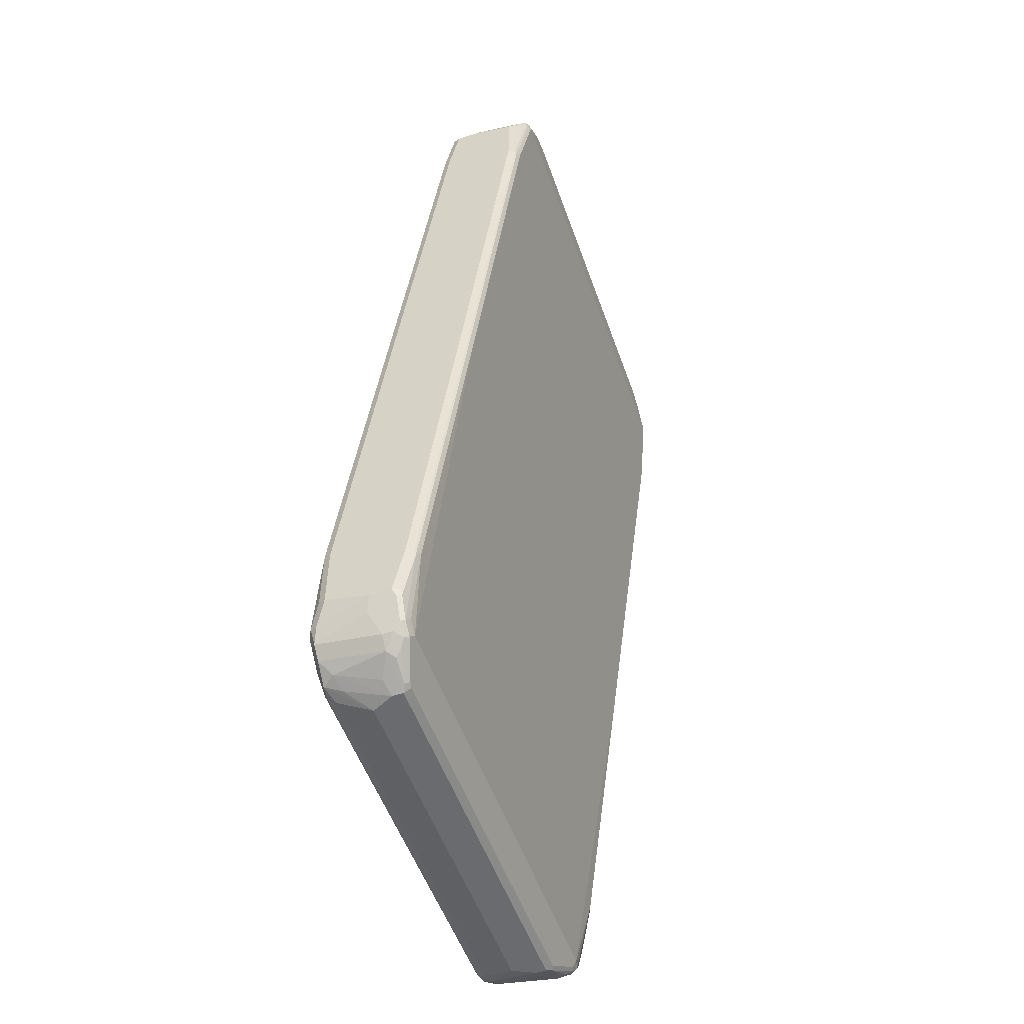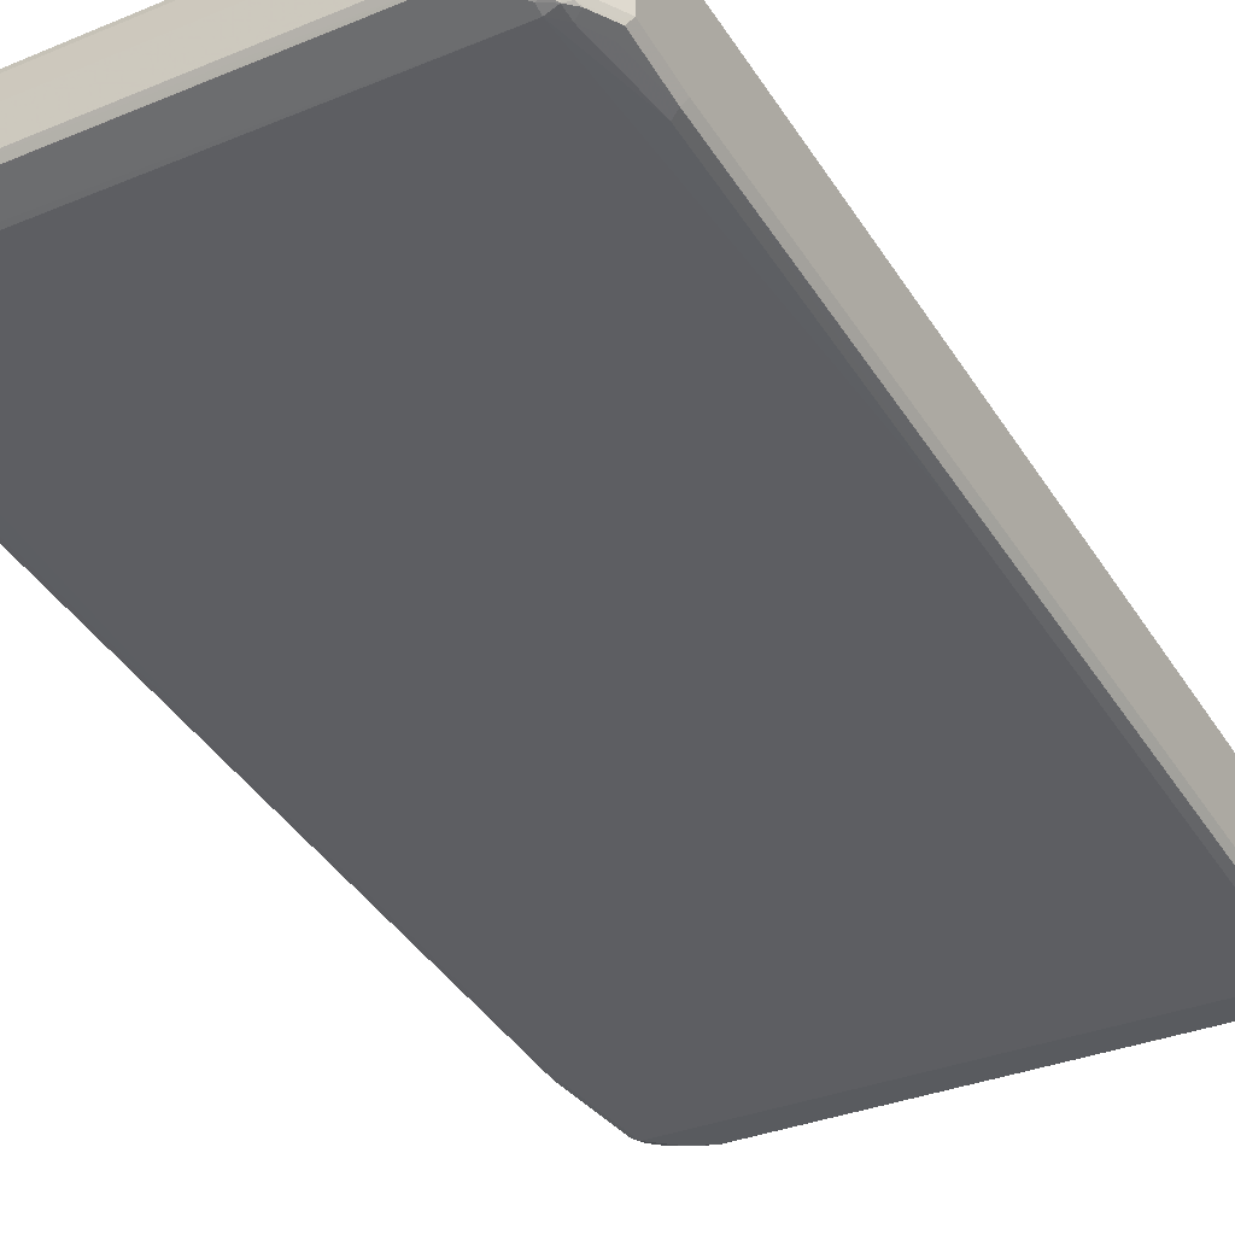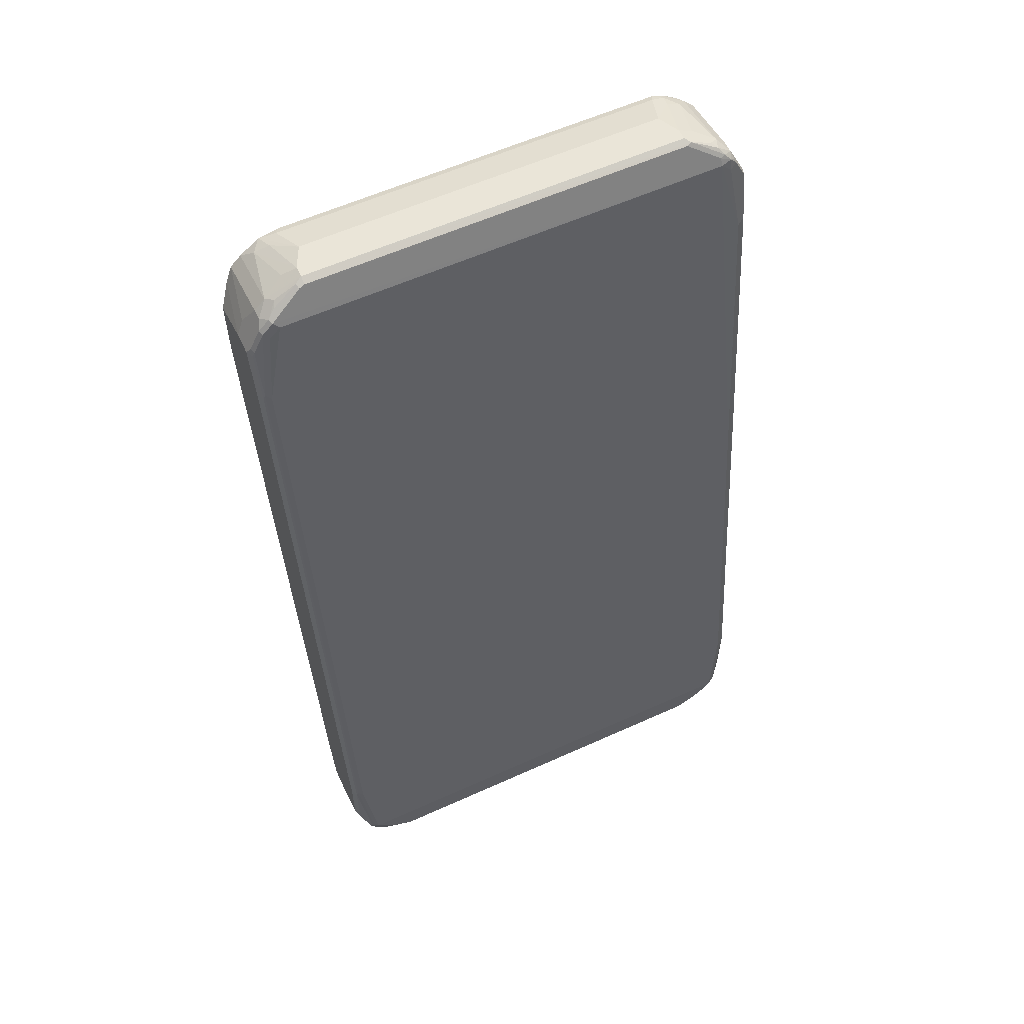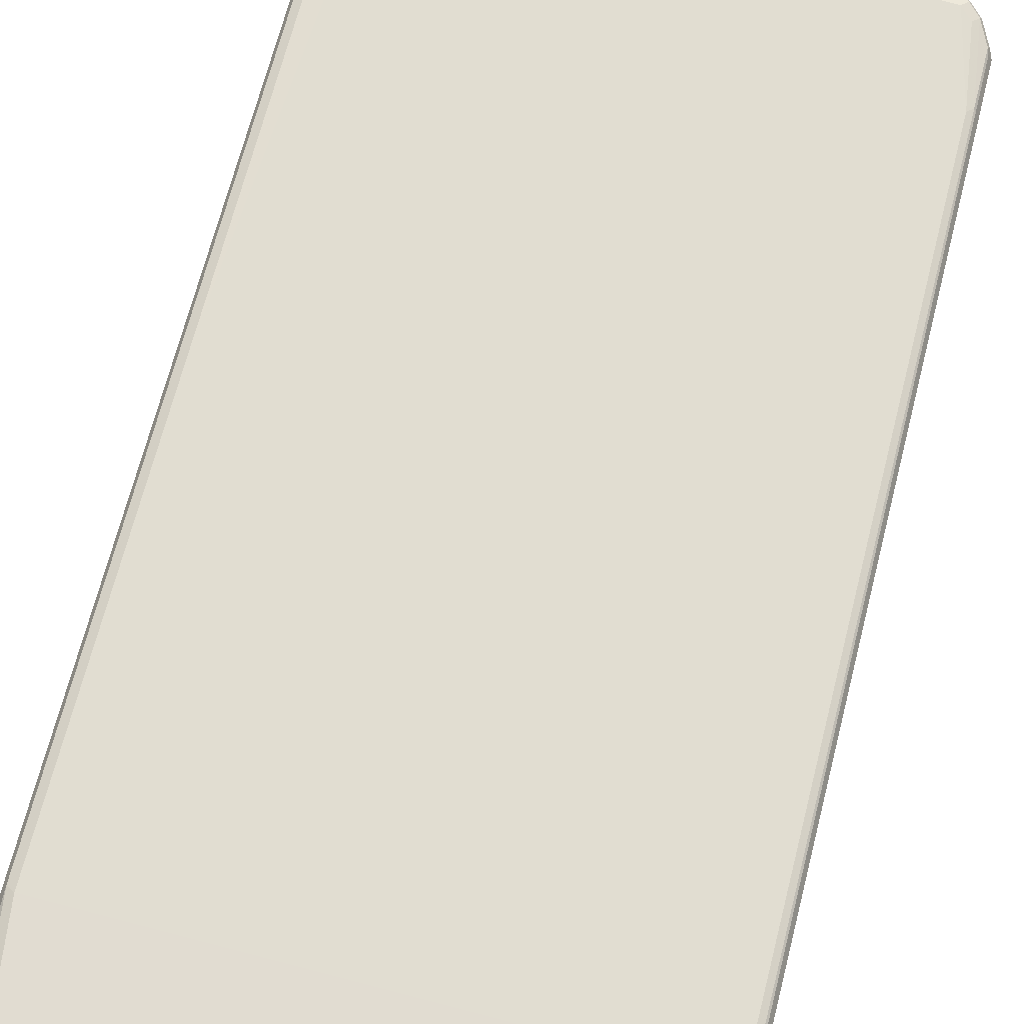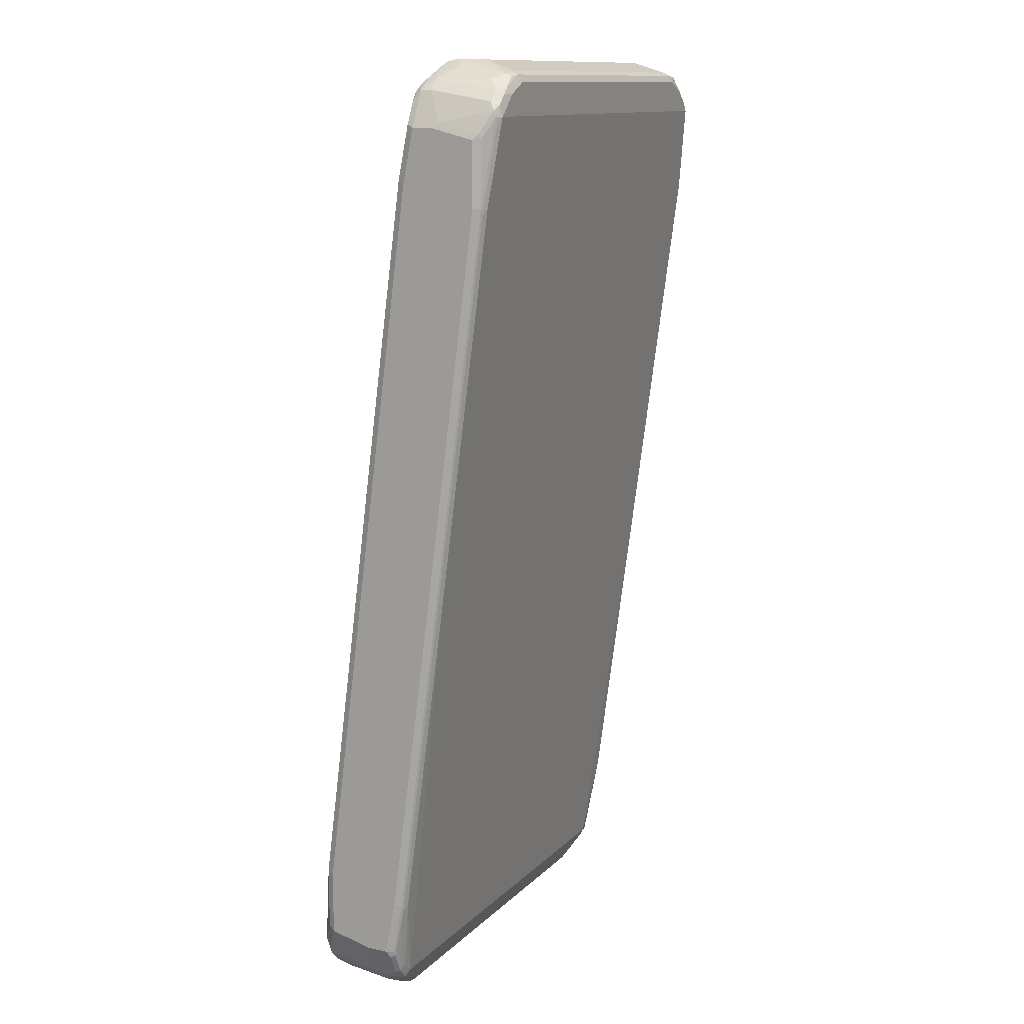
<metadata>
{"format":"obj","ext":"obj","renderer":"f3d","projection":"perspective","resolution":1024,"background":"white","views":[{"elev":-53.3,"azim":-70.7,"up":"+Y"},{"elev":-32.6,"azim":-150.0,"up":"+Z"},{"elev":58.8,"azim":155.0,"up":"+Y"},{"elev":76.4,"azim":-165.5,"up":"+Z"},{"elev":12.4,"azim":-63.6,"up":"+Y"}]}
</metadata>
<code>
v -0.4781 -0.7967 -0.07967
v -0.4581 -0.8166 -0.1793
v -0.4648 -0.8232 -0.0863
v -0.4781 -0.7967 -0.03982
v -0.4781 -0.7767 -0.1593
v -0.4515 -0.8099 -0.1925
v -0.4448 -0.8431 -0.1859
v -0.4448 -0.863 -0.06637
v -0.4714 -0.8099 -0.03319
v -0.4714 -0.7967 -0.02656
v -0.4781 -0.6971 -0.01989
v -0.4714 -0.7701 -0.1726
v -0.4781 -0.6573 -0.1593
v -0.4382 -0.8166 -0.1992
v -0.4714 -0.6506 -0.1726
v -0.415 -0.8532 -0.1958
v -0.4249 -0.863 -0.1859
v -0.4348 -0.8333 -0.1958
v -0.4249 -0.8829 -0.06637
v -0.4448 -0.863 -0.04645
v -0.4681 -0.8067 -0.02488
v -0.4515 -0.8498 -0.03319
v -0.4714 -0.6971 -0.006629
v -0.4781 -0.09956 0.05974
v -0.4781 0.09956 -0.05974
v 0.4382 -0.8166 -0.1992
v -0.3983 -0.8564 -0.1992
v -0.4581 -0.6573 -0.1793
v -0.4714 0.1062 -0.073
v -0.3884 -0.8863 -0.1892
v -0.4017 -0.8797 -0.1826
v -0.405 -0.8829 -0.166
v -0.385 -0.9029 -0.0863
v -0.3586 -0.9163 -0.07967
v -0.3586 -0.9163 -0.05974
v -0.4116 -0.8896 -0.05311
v -0.4316 -0.8697 -0.03319
v -0.4481 -0.8465 -0.02488
v -0.4681 -0.7071 -0.004953
v -0.4714 -0.09956 0.073
v -0.4781 0.6573 0.1593
v -0.4781 0.6971 0.01989
v 0.4481 -0.8067 -0.1942
v 0.4515 -0.8166 -0.1925
v 0.4406 -0.8365 -0.1942
v 0.4208 -0.8564 -0.1942
v 0.3983 -0.8564 -0.1992
v 0.4581 -0.6573 -0.1793
v 0.4681 -0.6472 -0.1743
v -0.3586 -0.8763 -0.1992
v -0.4581 0.09956 -0.07967
v -0.4183 0.8564 0.01989
v -0.4714 0.7037 0.006629
v -0.3519 -0.8896 -0.1925
v -0.3586 -0.8962 -0.1793
v -0.3751 -0.893 -0.176
v -0.3386 -0.9163 -0.1195
v -0.3784 -0.8962 -0.1593
v 0.3586 -0.9163 -0.05974
v 0.3685 -0.9113 -0.0498
v -0.3586 -0.9095 -0.04645
v -0.3685 -0.9063 -0.04481
v -0.3718 -0.9095 -0.05311
v -0.4183 -0.8813 -0.04231
v -0.4282 -0.8664 -0.02488
v -0.4382 -0.8365 -0.01989
v -0.4581 -0.6971 0
v -0.4581 -0.09956 0.07967
v -0.4681 -0.1094 0.07468
v -0.4681 0.6472 0.1743
v -0.4714 0.6573 0.1726
v -0.4781 0.7767 0.1593
v -0.4781 0.7967 0.03982
v 0.4714 -0.7767 -0.1726
v 0.4531 -0.8266 -0.1892
v 0.4714 -0.6573 -0.1726
v 0.4448 -0.8431 -0.1793
v 0.4249 -0.863 -0.1793
v 0.4133 -0.8664 -0.1892
v 0.405 -0.8697 -0.1925
v 0.3586 -0.8763 -0.1992
v 0.4183 0.8564 0.01989
v 0.4581 0.09956 -0.07967
v 0.4681 0.1094 -0.07468
v 0.4714 0.09956 -0.073
v -0.4581 0.6971 0
v -0.4382 0.8365 0.01989
v -0.4382 0.8589 0.02488
v -0.4183 0.8697 0.02656
v -0.3586 0.9095 0.04645
v 0.4282 0.8664 0.02488
v -0.4714 0.8033 0.02656
v -0.4581 0.7967 0.01989
v 0.3651 -0.8896 -0.1925
v 0.3586 -0.8962 -0.1793
v 0.3386 -0.9163 -0.1195
v 0.3586 -0.9163 -0.07967
v 0.4083 -0.8914 -0.0498
v 0.3586 -0.9095 -0.04645
v 0.4183 -0.8838 -0.03982
v 0.4282 -0.8715 -0.02987
v 0.4183 -0.8564 -0.01989
v -0.4183 -0.8564 -0.01989
v -0.4581 0.6573 0.1793
v -0.4382 0.8166 0.1992
v -0.4481 0.8067 0.1942
v -0.4515 0.8166 0.1925
v -0.4714 0.7767 0.1726
v -0.473 0.7868 0.1693
v -0.4781 0.7967 0.07967
v -0.4448 0.863 0.03982
v -0.4681 0.8117 0.02987
v 0.4781 -0.7767 -0.1593
v 0.473 -0.7868 -0.1693
v 0.473 -0.8067 -0.08962
v 0.4531 -0.8465 -0.06969
v 0.4781 -0.6573 -0.1593
v 0.4448 -0.863 -0.05974
v 0.4249 -0.8829 -0.05974
v 0.405 -0.8829 -0.1593
v 0.3835 -0.8863 -0.1892
v 0.4382 0.8365 0.01989
v 0.4581 0.6971 0
v 0.4681 0.7071 0.004953
v 0.4714 0.6971 0.006629
v 0.4781 0.09956 -0.05974
v -0.4515 0.8431 0.02656
v -0.4481 0.8515 0.02987
v -0.4282 0.8715 0.02987
v -0.3685 0.9113 0.0498
v 0.3586 0.9095 0.04645
v 0.3685 0.9063 0.04481
v 0.4183 0.8813 0.04231
v 0.4316 0.8697 0.03319
v 0.4481 0.8465 0.02488
v 0.3809 -0.8914 -0.1793
v 0.3784 -0.8962 -0.1593
v 0.385 -0.9029 -0.07967
v 0.4183 -0.8697 -0.02656
v 0.4448 -0.863 -0.03982
v 0.4382 -0.8589 -0.02488
v 0.4382 -0.8365 -0.01989
v 0.4581 -0.6971 0
v 0.4581 -0.09956 0.07967
v 0.4581 0.6573 0.1793
v 0.4382 0.8166 0.1992
v -0.3983 0.8564 0.1992
v -0.4208 0.8564 0.1942
v -0.4406 0.8365 0.1942
v -0.4531 0.8266 0.1892
v -0.473 0.8067 0.08962
v -0.4648 0.8232 0.07967
v -0.4448 0.863 0.05974
v -0.4249 0.8829 0.05974
v -0.4183 0.8838 0.03982
v 0.4781 -0.7967 -0.07967
v 0.4648 -0.8232 -0.07967
v 0.4681 0.8067 0.02488
v 0.4714 0.7967 0.02656
v 0.4781 0.6971 0.01989
v -0.3586 0.9163 0.05974
v 0.3586 0.9163 0.05974
v -0.4083 0.8914 0.0498
v 0.3718 0.9095 0.05311
v 0.4116 0.8896 0.05311
v 0.4448 0.863 0.04645
v 0.4515 0.8498 0.03319
v 0.4481 -0.8515 -0.02987
v 0.4781 -0.7967 -0.03982
v 0.4515 -0.8431 -0.02656
v 0.4581 -0.7967 -0.01989
v 0.4714 -0.7037 -0.006629
v 0.4714 -0.1062 0.073
v 0.4714 0.6506 0.1726
v 0.4515 0.8099 0.1925
v 0.4448 0.8431 0.1859
v 0.4348 0.8333 0.1958
v 0.415 0.8532 0.1958
v 0.3983 0.8564 0.1992
v -0.3586 0.8763 0.1992
v -0.405 0.8697 0.1925
v -0.4133 0.8664 0.1892
v -0.4249 0.863 0.1793
v -0.4448 0.8431 0.1793
v -0.4531 0.8465 0.06969
v -0.405 0.8829 0.1593
v -0.385 0.9029 0.07967
v -0.3586 0.9163 0.07967
v 0.4714 0.8099 0.03319
v 0.4781 0.7967 0.03982
v 0.4249 0.8829 0.06637
v 0.3586 0.9163 0.07967
v 0.4448 0.863 0.06637
v 0.4681 -0.8117 -0.02987
v 0.4714 -0.8033 -0.02656
v 0.4781 -0.6971 -0.01989
v 0.4781 -0.09956 0.05974
v 0.4781 0.6573 0.1593
v 0.4714 0.7701 0.1726
v 0.4581 0.8166 0.1793
v 0.4249 0.863 0.1859
v 0.4648 0.8232 0.0863
v 0.3884 0.8863 0.1892
v 0.3586 0.8763 0.1992
v -0.3651 0.8896 0.1925
v -0.3835 0.8863 0.1892
v -0.3809 0.8914 0.1793
v -0.3784 0.8962 0.1593
v -0.3386 0.9163 0.1195
v 0.4781 0.7967 0.07967
v 0.385 0.9029 0.0863
v 0.405 0.8829 0.166
v 0.3386 0.9163 0.1195
v 0.3784 0.8962 0.1593
v 0.4781 0.7767 0.1593
v 0.4017 0.8797 0.1826
v 0.3751 0.893 0.176
v 0.3586 0.8962 0.1793
v 0.3519 0.8896 0.1925
v -0.3586 0.8962 0.1793
f 1 2 7
f 122 135 124
f 120 136 121
f 120 137 136
f 119 138 120
f 118 169 140
f 118 156 169
f 118 157 156
f 118 140 119
f 115 118 116
f 115 157 118
f 115 156 157
f 113 169 156
f 113 196 169
f 113 197 196
f 113 198 197
f 113 215 198
f 113 210 215
f 113 190 210
f 113 160 190
f 113 126 160
f 113 117 126
f 113 115 114
f 113 156 115
f 122 124 123
f 111 155 129
f 124 135 158
f 124 159 125
f 142 170 195
f 141 170 142
f 141 168 170
f 140 194 168
f 140 169 194
f 140 168 141
f 135 189 158
f 135 167 189
f 134 166 167
f 134 191 166
f 134 165 191
f 133 164 165
f 133 165 134
f 132 164 133
f 132 162 164
f 131 162 132
f 130 163 161
f 130 155 163
f 130 162 131
f 130 161 162
f 129 155 130
f 125 190 160
f 125 159 190
f 124 158 159
f 111 154 155
f 111 153 154
f 110 151 152
f 97 119 98
f 97 138 119
f 97 120 138
f 97 137 120
f 96 137 97
f 96 136 137
f 95 136 96
f 94 136 95
f 94 121 136
f 92 128 127
f 92 112 128
f 91 132 133
f 91 167 135
f 91 134 167
f 91 133 134
f 90 129 130
f 90 132 91
f 90 131 132
f 90 130 131
f 89 129 90
f 88 129 89
f 88 111 129
f 88 128 111
f 98 119 100
f 99 101 139
f 99 139 102
f 100 119 140
f 109 150 151
f 107 109 108
f 107 150 109
f 107 149 150
f 105 107 106
f 105 149 107
f 105 148 149
f 105 147 148
f 105 180 147
f 105 204 180
f 105 179 204
f 142 195 171
f 105 146 179
f 104 145 146
f 102 104 103
f 102 145 104
f 102 144 145
f 102 143 144
f 102 142 143
f 102 141 142
f 102 139 141
f 101 141 139
f 101 140 141
f 100 140 101
f 104 146 105
f 88 127 128
f 142 171 172
f 143 172 144
f 186 206 207
f 183 206 186
f 182 206 183
f 181 206 182
f 181 205 206
f 180 205 181
f 180 219 205
f 180 204 219
f 179 203 204
f 178 203 179
f 178 201 203
f 176 202 193
f 176 210 202
f 176 200 210
f 176 178 177
f 176 201 178
f 176 191 201
f 176 193 191
f 175 200 176
f 175 215 200
f 175 199 215
f 174 199 175
f 174 215 199
f 186 207 208
f 174 198 215
f 186 208 188
f 188 208 209
f 209 220 218
f 207 209 208
f 207 220 209
f 205 207 206
f 205 220 207
f 205 218 220
f 205 219 218
f 203 219 204
f 203 218 219
f 203 217 218
f 203 213 217
f 203 214 213
f 203 212 214
f 203 216 212
f 201 216 203
f 201 212 216
f 200 215 210
f 192 212 211
f 192 214 212
f 192 213 214
f 191 212 201
f 191 211 212
f 191 192 211
f 186 188 187
f 173 198 174
f 173 197 198
f 172 197 173
f 153 183 154
f 153 184 183
f 151 153 152
f 151 185 153
f 150 185 151
f 150 153 185
f 150 184 153
f 149 184 150
f 148 184 149
f 148 183 184
f 148 182 183
f 148 181 182
f 147 181 148
f 147 180 181
f 146 178 179
f 146 177 178
f 146 176 177
f 146 175 176
f 145 175 146
f 145 174 175
f 144 174 145
f 144 173 174
f 144 172 173
f 154 163 155
f 154 183 186
f 154 186 187
f 154 187 188
f 172 196 197
f 171 195 172
f 169 172 195
f 169 196 172
f 169 195 194
f 168 195 170
f 168 194 195
f 166 191 193
f 166 189 167
f 166 190 189
f 166 210 190
f 142 172 143
f 166 202 210
f 162 192 191
f 162 165 164
f 162 191 165
f 161 192 162
f 161 213 192
f 161 209 213
f 161 188 209
f 161 163 188
f 159 189 190
f 158 189 159
f 154 188 163
f 166 193 202
f 87 127 88
f 87 92 127
f 87 93 92
f 26 45 46
f 26 44 45
f 26 43 44
f 25 53 29
f 25 42 53
f 24 71 41
f 24 40 71
f 23 39 40
f 22 65 38
f 22 37 65
f 21 38 39
f 20 37 22
f 19 37 20
f 19 36 37
f 19 35 36
f 19 34 35
f 19 33 34
f 19 32 33
f 17 32 19
f 17 31 32
f 17 30 31
f 16 30 17
f 16 27 30
f 26 46 47
f 15 51 28
f 26 48 49
f 27 50 30
f 35 63 36
f 35 62 63
f 35 61 62
f 35 60 61
f 35 59 60
f 34 59 35
f 34 97 59
f 34 96 97
f 34 57 96
f 34 58 57
f 32 34 33
f 32 58 34
f 30 32 31
f 30 58 32
f 30 57 58
f 30 56 57
f 30 55 56
f 30 54 55
f 30 50 54
f 29 53 51
f 28 82 48
f 28 52 82
f 28 51 52
f 26 49 43
f 15 29 51
f 14 48 26
f 14 28 48
f 4 10 23
f 4 9 10
f 3 7 8
f 2 6 7
f 2 12 6
f 2 5 12
f 1 5 2
f 1 13 5
f 1 25 13
f 1 42 25
f 1 73 42
f 1 110 73
f 1 72 110
f 1 41 72
f 1 24 41
f 1 11 24
f 1 4 11
f 1 9 4
f 1 22 9
f 1 20 22
f 1 8 20
f 1 3 8
f 1 7 3
f 4 23 11
f 5 13 15
f 5 15 12
f 6 14 7
f 14 16 18
f 14 27 16
f 14 50 27
f 14 81 50
f 14 47 81
f 14 26 47
f 13 29 15
f 13 25 29
f 11 40 24
f 11 23 40
f 10 39 23
f 36 64 37
f 10 21 39
f 9 22 38
f 9 21 10
f 8 19 20
f 7 18 16
f 7 14 18
f 7 19 8
f 7 17 19
f 7 16 17
f 6 28 14
f 6 15 28
f 6 12 15
f 9 38 21
f 36 63 64
f 37 64 65
f 38 65 103
f 73 128 112
f 73 111 128
f 73 153 111
f 73 152 153
f 73 110 152
f 72 151 110
f 72 109 151
f 72 108 109
f 71 107 108
f 70 107 71
f 70 106 107
f 70 105 106
f 70 104 105
f 68 70 69
f 68 104 70
f 68 103 104
f 67 103 68
f 66 103 67
f 65 99 102
f 65 102 103
f 62 64 63
f 62 65 64
f 62 99 65
f 73 112 92
f 74 113 114
f 74 76 117
f 74 117 113
f 85 160 126
f 85 125 160
f 85 124 125
f 84 124 85
f 83 124 84
f 83 123 124
f 82 123 83
f 82 122 123
f 82 135 122
f 82 91 135
f 80 94 81
f 61 99 62
f 80 121 94
f 78 121 79
f 78 120 121
f 78 119 120
f 77 119 78
f 77 118 119
f 76 126 117
f 76 85 126
f 75 118 77
f 75 116 118
f 75 115 116
f 75 114 115
f 79 121 80
f 209 218 213
f 60 101 99
f 60 98 100
f 46 79 80
f 46 78 79
f 46 77 78
f 45 77 46
f 45 75 77
f 44 76 74
f 44 49 76
f 44 75 45
f 44 114 75
f 44 74 114
f 43 49 44
f 42 92 53
f 42 73 92
f 41 108 72
f 41 71 108
f 40 70 71
f 40 69 70
f 39 69 40
f 39 68 69
f 39 67 68
f 39 66 67
f 38 66 39
f 38 103 66
f 46 80 47
f 47 80 81
f 48 82 83
f 48 83 49
f 60 99 61
f 59 98 60
f 59 97 98
f 55 96 57
f 55 95 96
f 55 57 56
f 54 95 55
f 54 94 95
f 53 87 86
f 53 93 87
f 53 92 93
f 60 100 101
f 52 86 87
f 52 90 91
f 52 89 90
f 52 88 89
f 52 87 88
f 51 86 52
f 51 53 86
f 50 94 54
f 50 81 94
f 49 85 76
f 49 84 85
f 49 83 84
f 52 91 82
f 213 218 217

</code>
